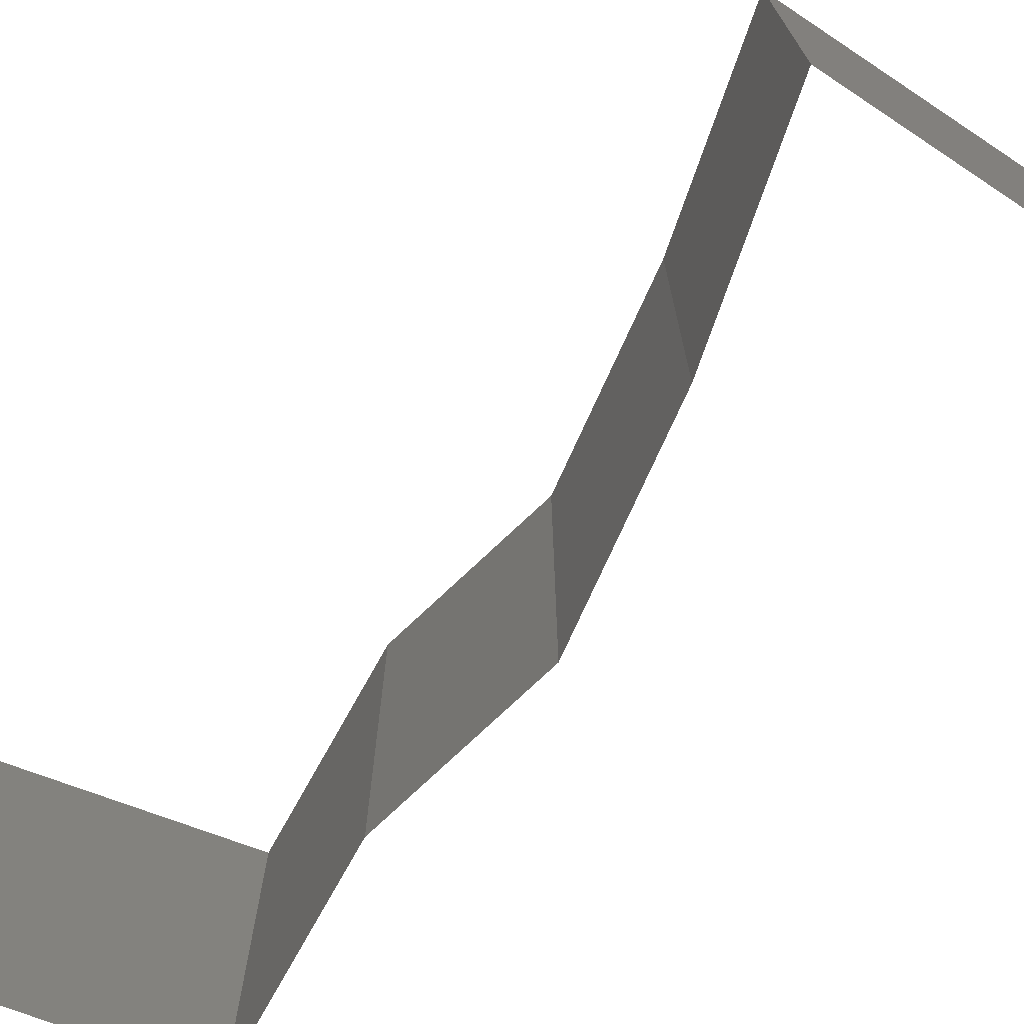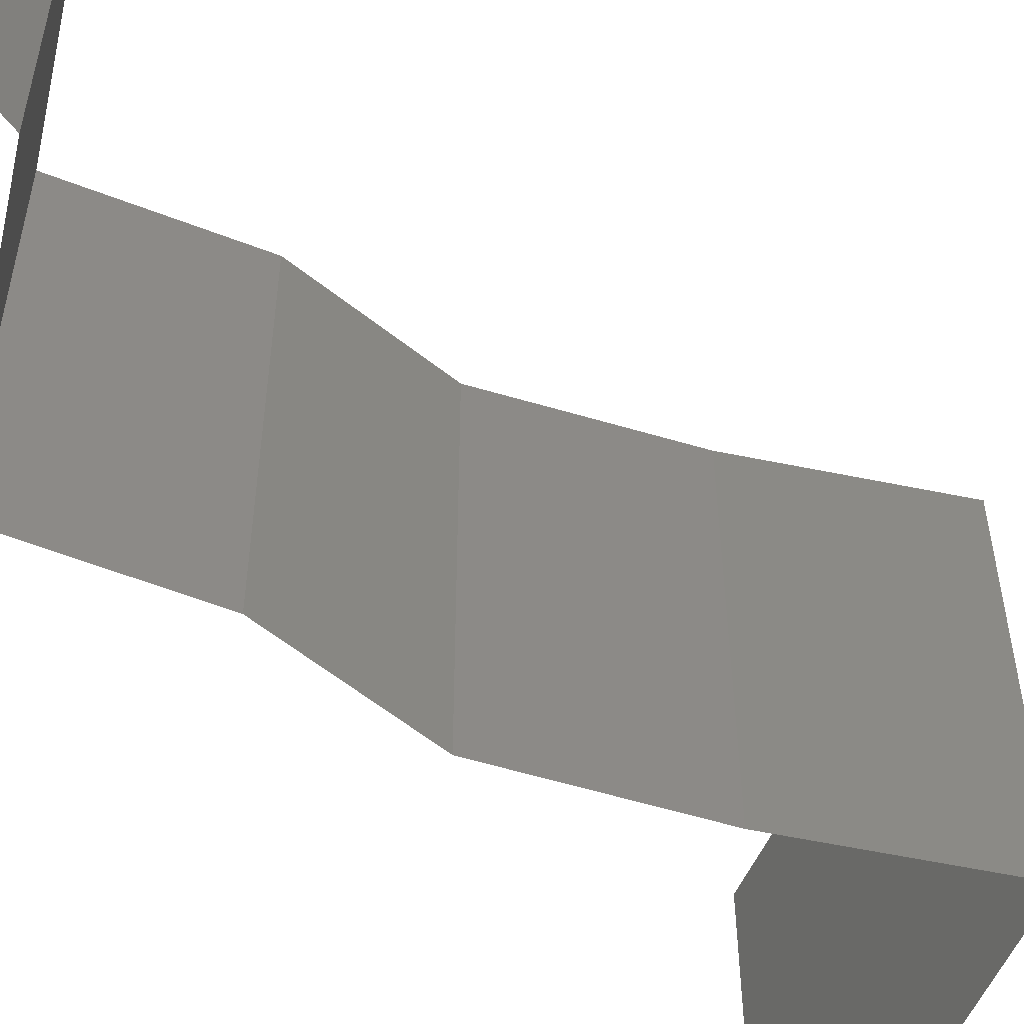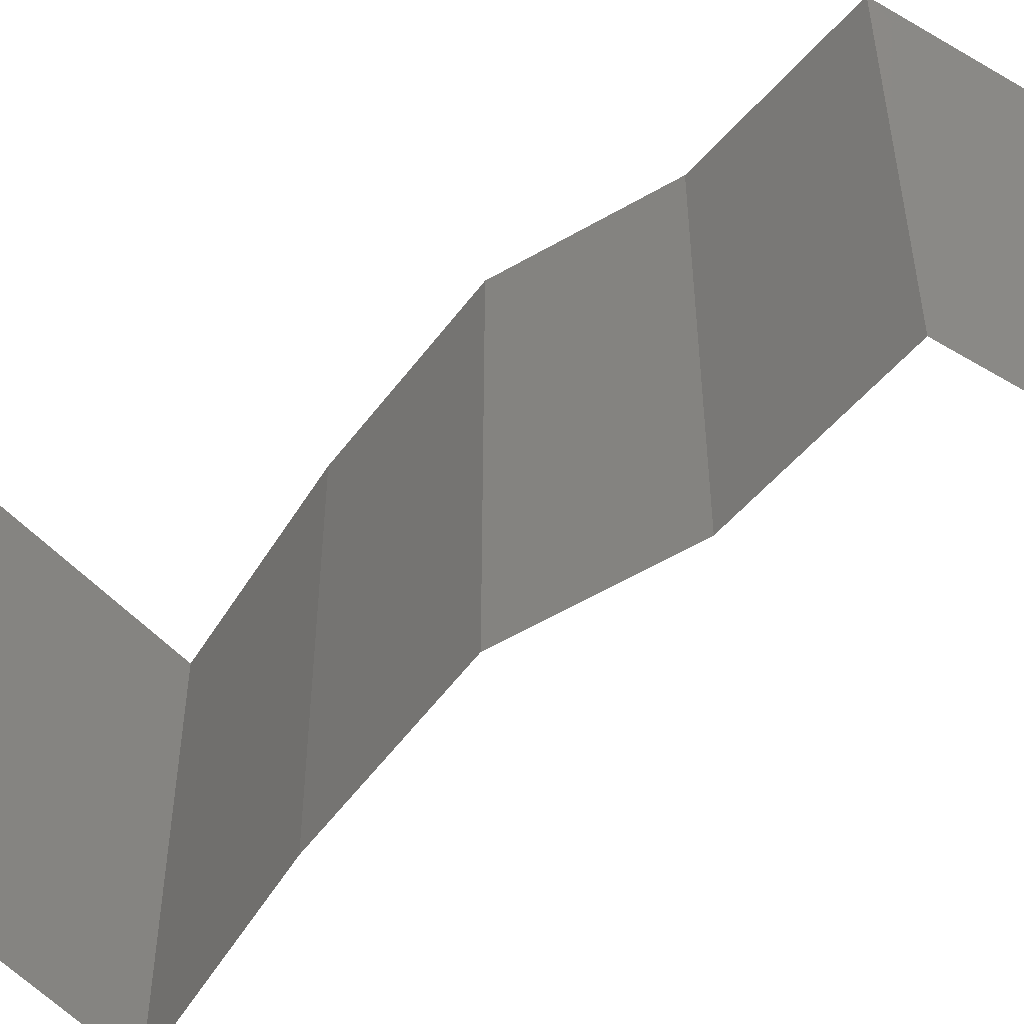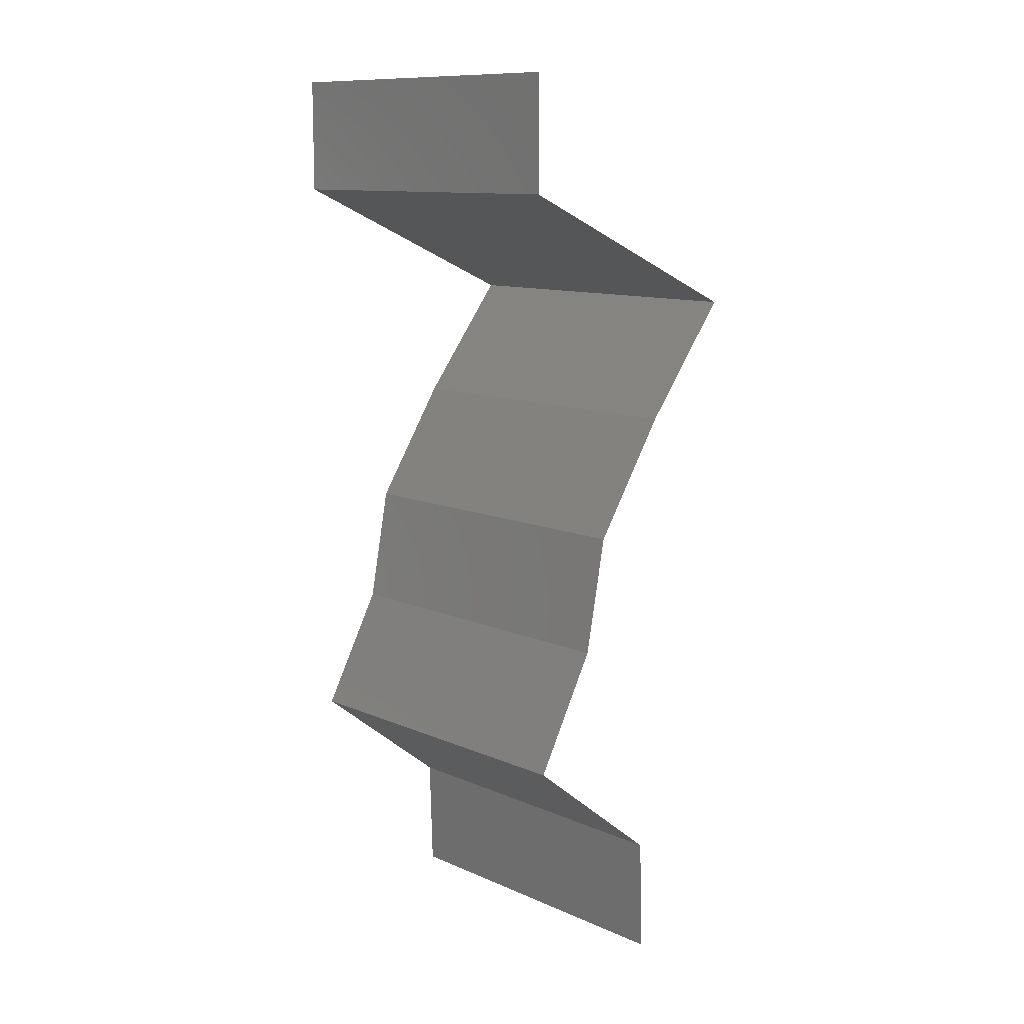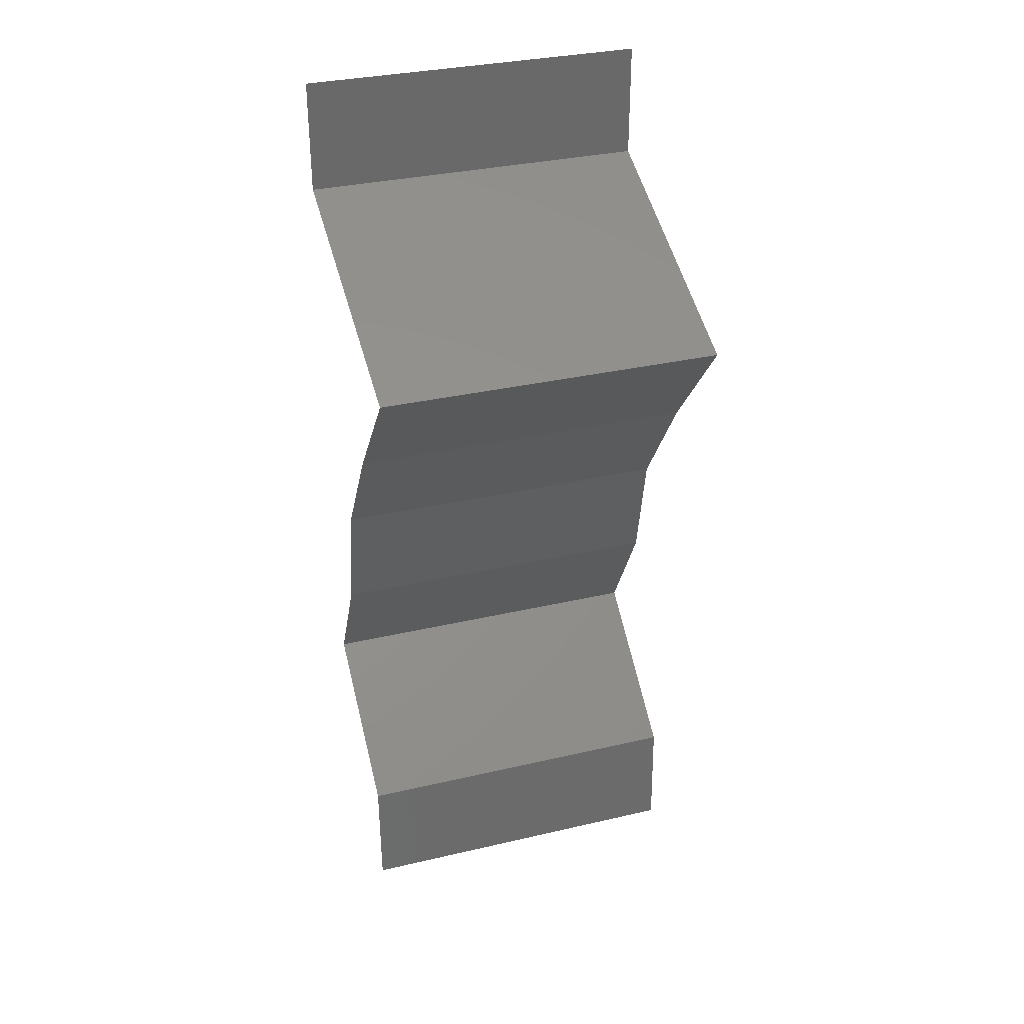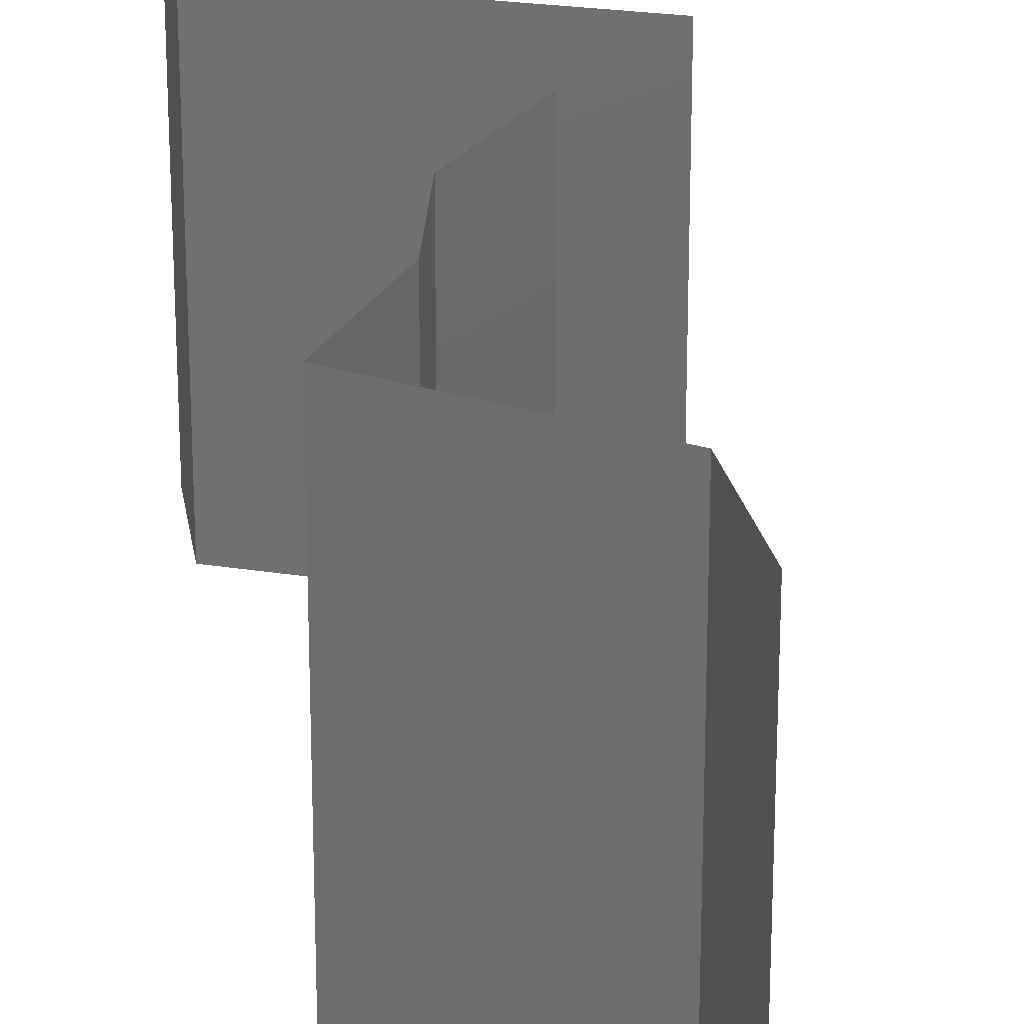
<metadata>
{"format":"stl","ext":"stl","renderer":"f3d","projection":"perspective","resolution":1024,"background":"white","views":[{"elev":-77.5,"azim":122.2,"up":"+Z"},{"elev":-59.5,"azim":40.0,"up":"+Z"},{"elev":-58.6,"azim":-70.0,"up":"+Z"},{"elev":11.3,"azim":-43.6,"up":"+Y"},{"elev":33.1,"azim":72.2,"up":"+Y"},{"elev":23.4,"azim":-8.5,"up":"+Z"}]}
</metadata>
<code>
# stl→obj: 46 verts, 68 faces
v 0.04 0.06 0
v 0.04 0.05675 0.005
v 0.04 0.05349 0
v 0.04 0.06 0.01
v 0.04 0.05675 0.015
v 0.04 0.05349 0.01
v 0.04 0.05349 0.02
v 0.04 0.06 0.02
v 0.04752 0.05015 0
v 0.04698 0.05039 0.007903
v 0.05504 0.04681 0
v 0.05504 0.04681 0.01
v 0.04984 0.04912 0.01427
v 0.05504 0.04681 0.02
v 0.04485 0.05134 0.01434
v 0.04752 0.05015 0.02
v 0.05242 0.04346 0.015
v 0.0498 0.04012 0
v 0.05242 0.04346 0.005
v 0.0498 0.04012 0.01
v 0.0498 0.04012 0.02
v 0.04762 0.03678 0.015
v 0.04544 0.03343 0
v 0.04762 0.03678 0.005
v 0.04544 0.03343 0.01
v 0.04544 0.03343 0.02
v 0.0448 0.03009 0.015
v 0.04416 0.02675 0.01
v 0.0448 0.03009 0.005
v 0.04416 0.02675 0
v 0.04416 0.02675 0.02
v 0.04235 0.0234 0.015
v 0.04054 0.02006 0
v 0.04235 0.0234 0.005
v 0.04054 0.02006 0.01
v 0.04054 0.02006 0.02
v 0.04906 0.01337 0.02
v 0.0448 0.01672 0.01451
v 0.0448 0.01672 0.005521
v 0.04906 0.01337 0
v 0.04906 0.01337 0.01
v 0.04926 0.006687 0.01
v 0.04916 0.01003 0.005
v 0.04916 0.01003 0.015
v 0.04926 0.006687 0
v 0.04926 0.006687 0.02
f 1 2 3
f 4 5 6
f 7 5 8
f 6 2 4
f 4 2 1
f 8 5 4
f 3 2 6
f 6 5 7
f 9 10 11
f 11 10 12
f 3 10 9
f 6 10 3
f 12 13 14
f 7 15 6
f 14 13 16
f 10 13 12
f 16 15 7
f 15 10 6
f 15 13 10
f 16 13 15
f 14 17 12
f 18 19 20
f 12 19 11
f 20 17 21
f 11 19 18
f 12 17 20
f 21 17 14
f 20 19 12
f 21 22 20
f 23 24 25
f 20 24 18
f 25 22 26
f 25 24 20
f 26 22 21
f 20 22 25
f 18 24 23
f 25 27 28
f 28 29 25
f 23 29 30
f 31 27 26
f 25 29 23
f 26 27 25
f 30 29 28
f 28 27 31
f 31 32 28
f 33 34 35
f 28 34 30
f 35 32 36
f 30 34 33
f 36 32 31
f 28 32 35
f 35 34 28
f 37 38 36
f 33 39 40
f 35 38 39
f 39 38 41
f 36 38 35
f 40 39 41
f 35 39 33
f 41 38 37
f 42 43 41
f 41 44 42
f 40 43 45
f 46 44 37
f 41 43 40
f 37 44 41
f 45 43 42
f 42 44 46

</code>
